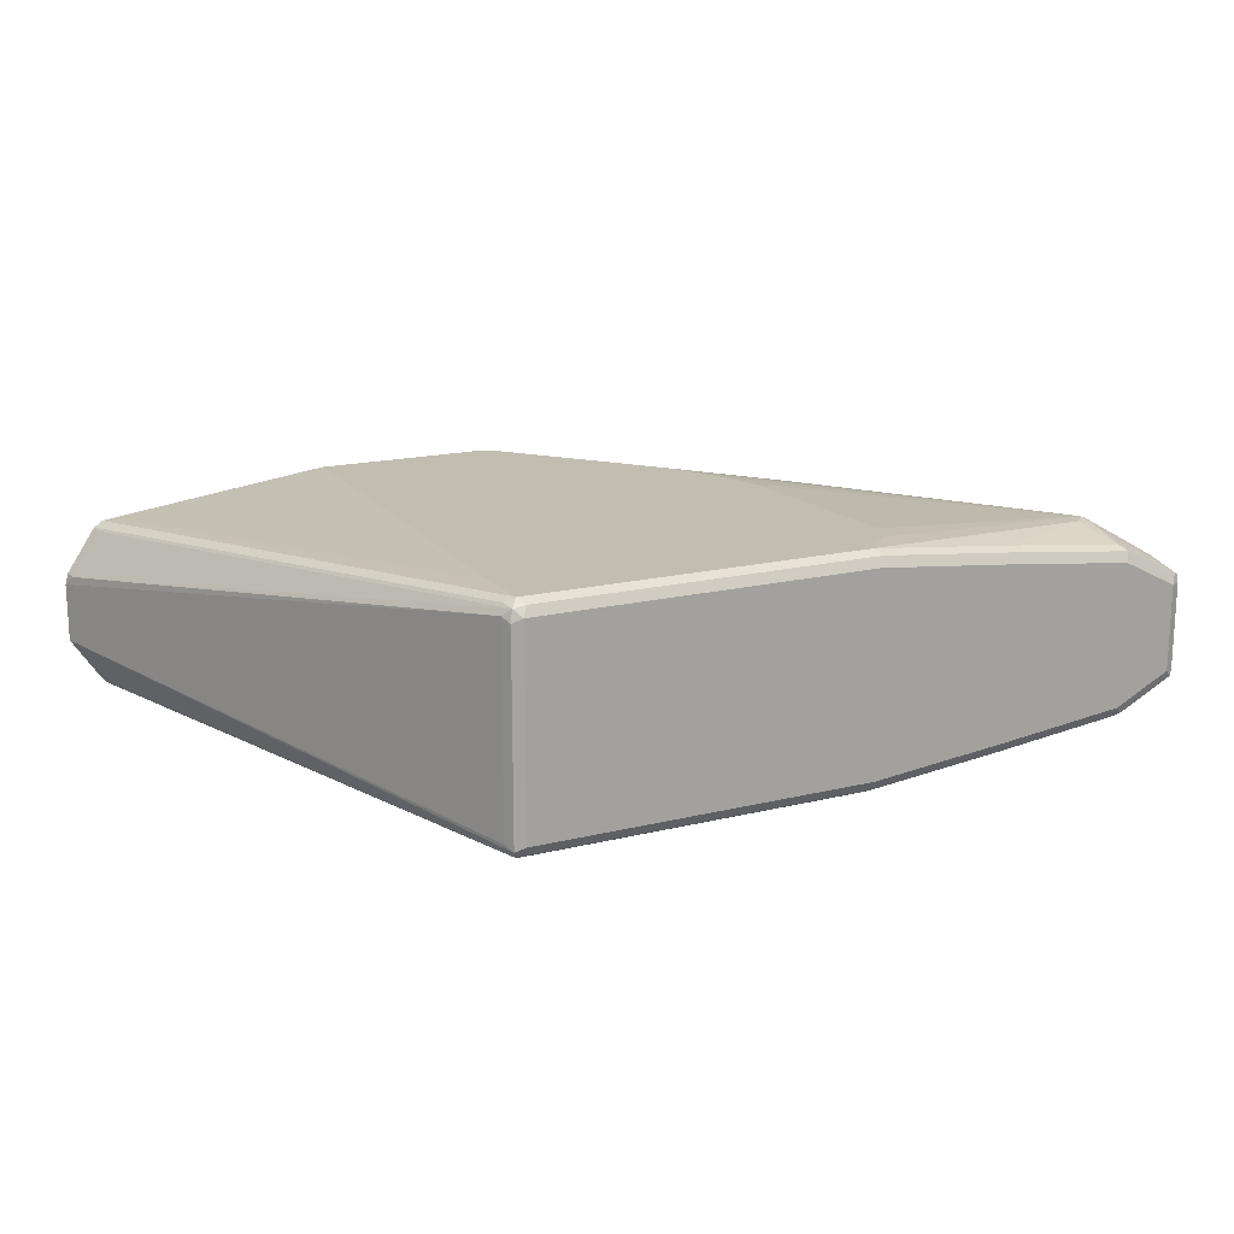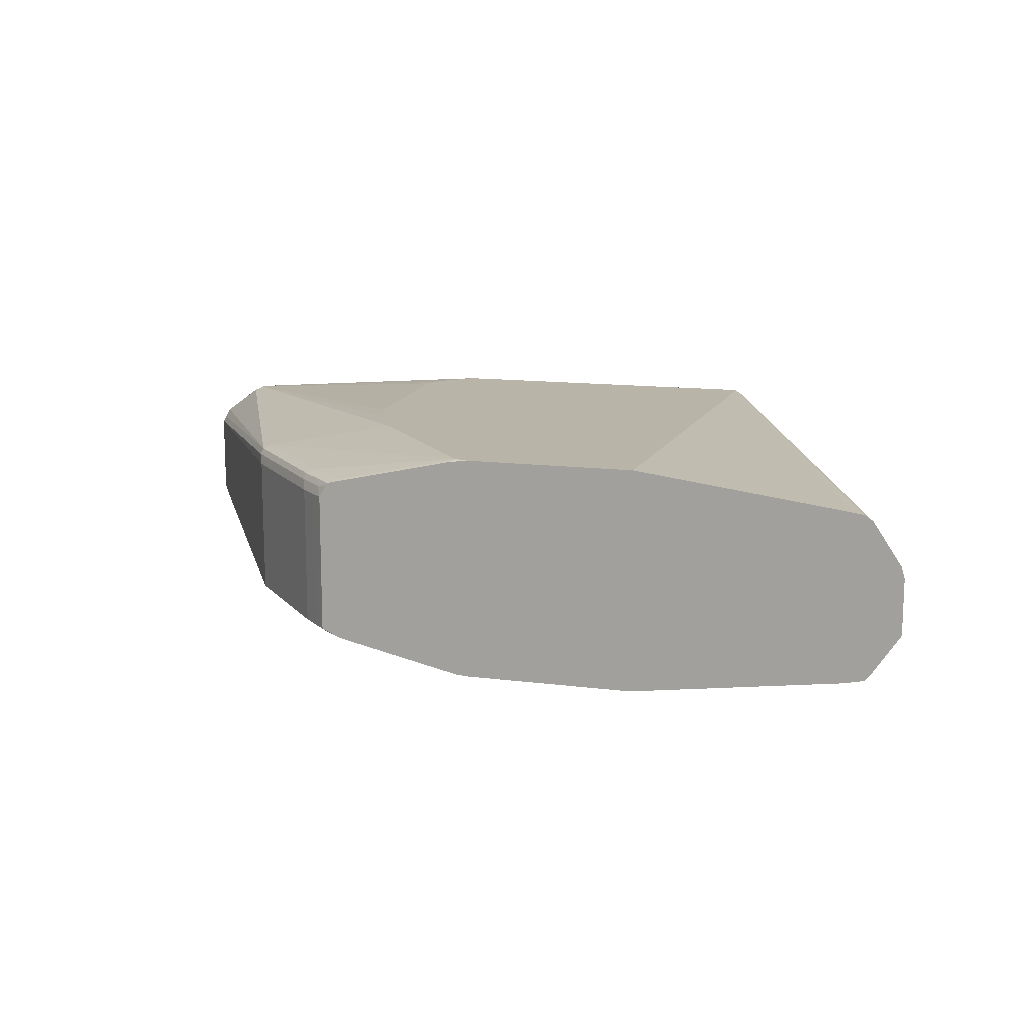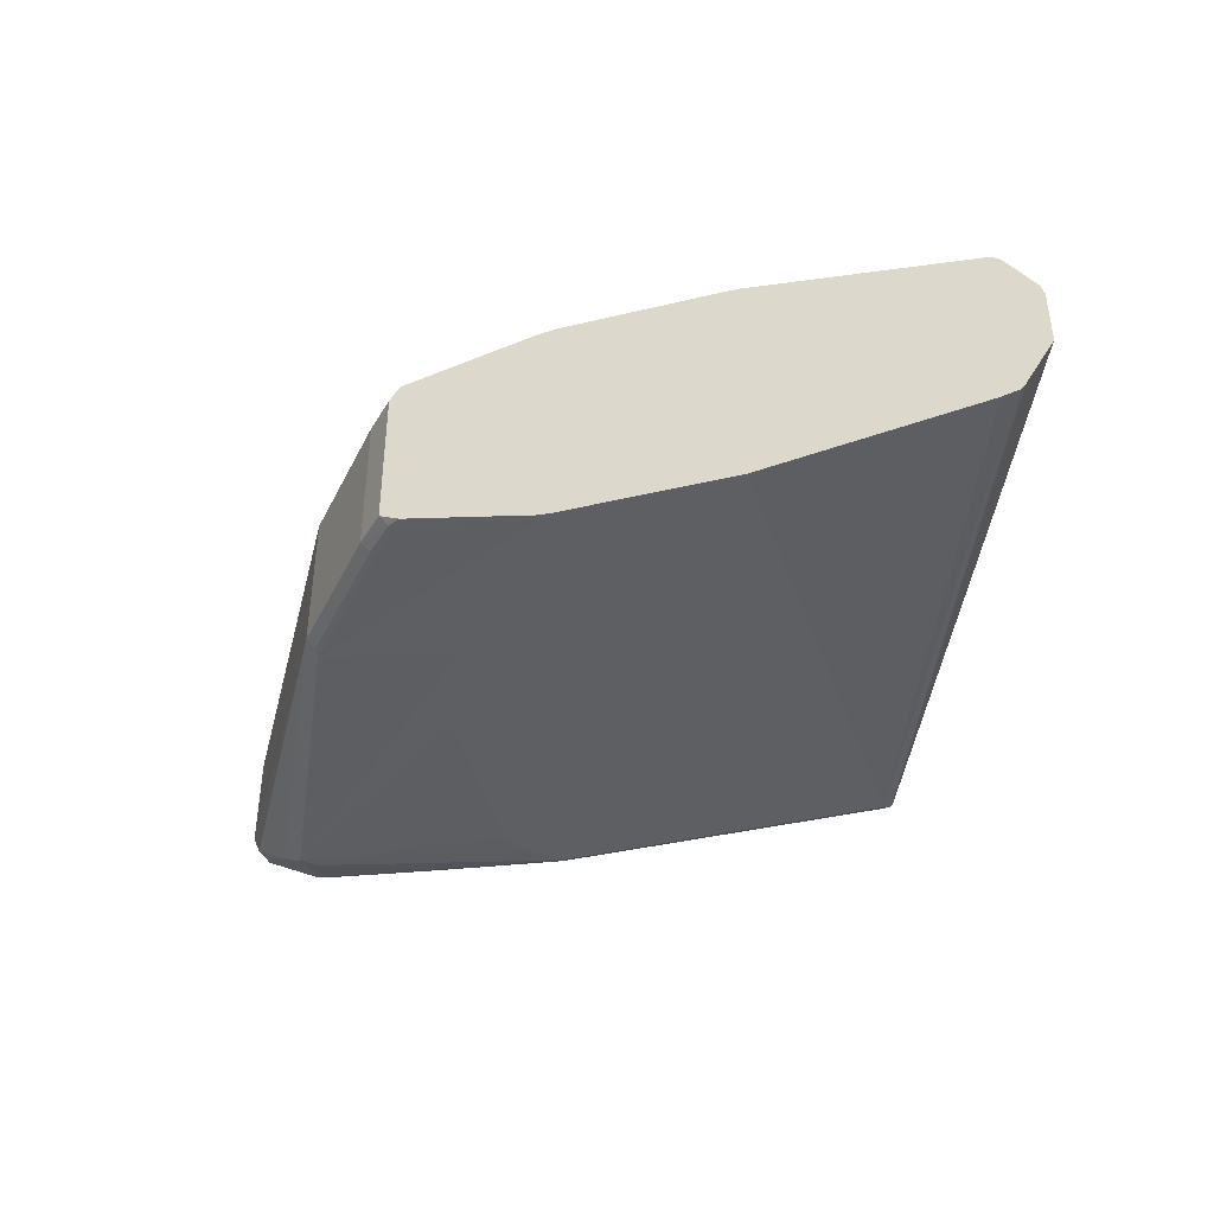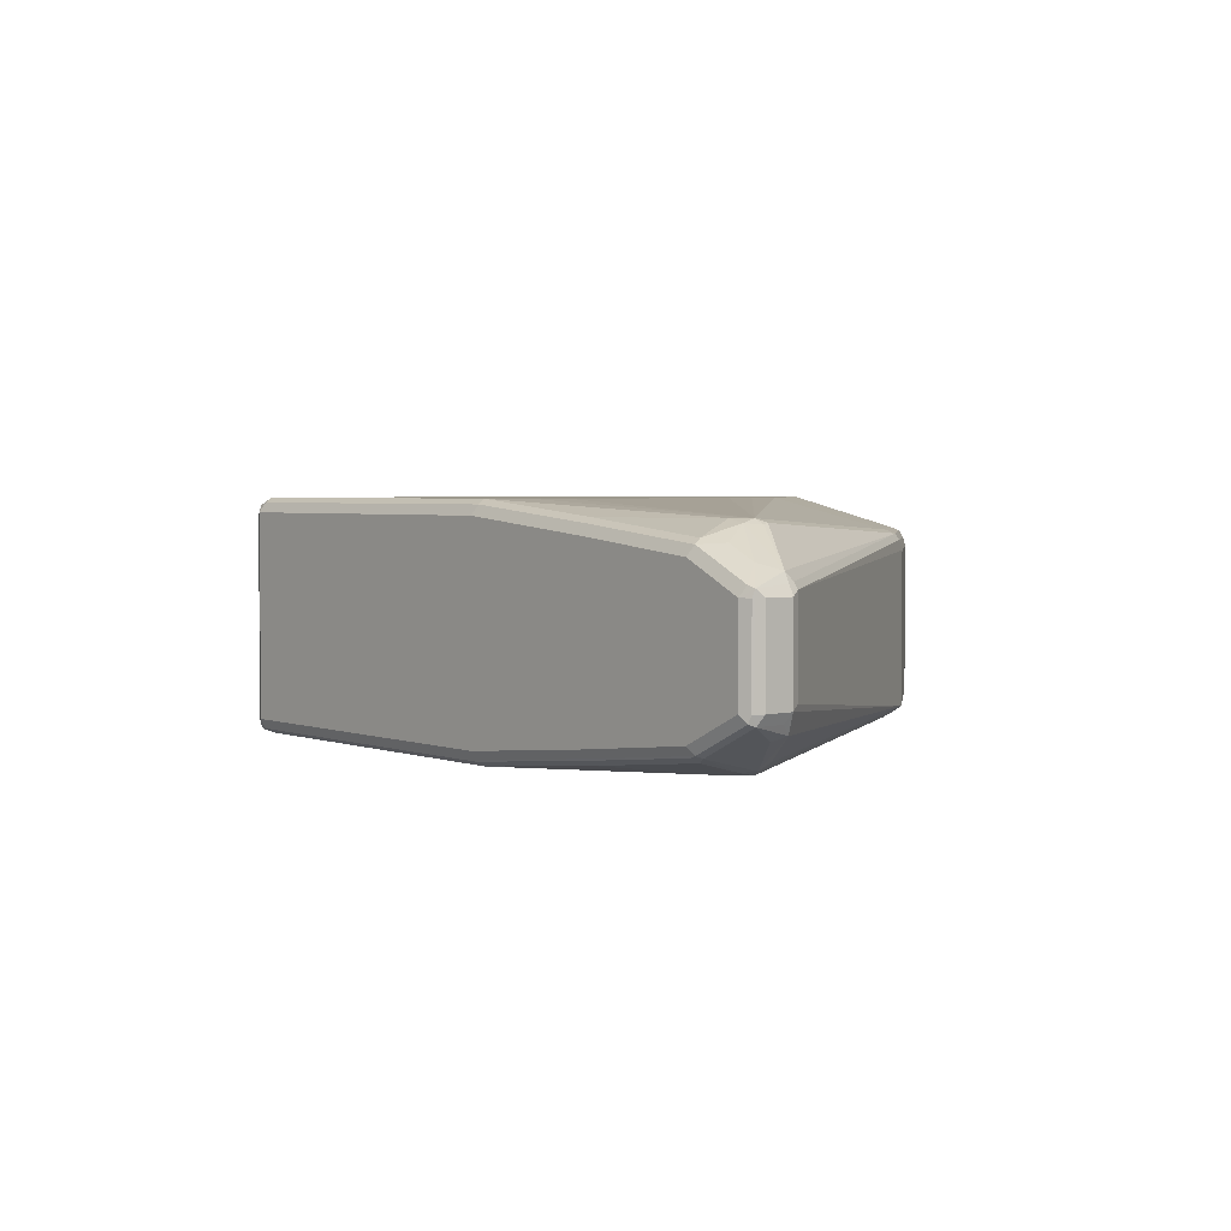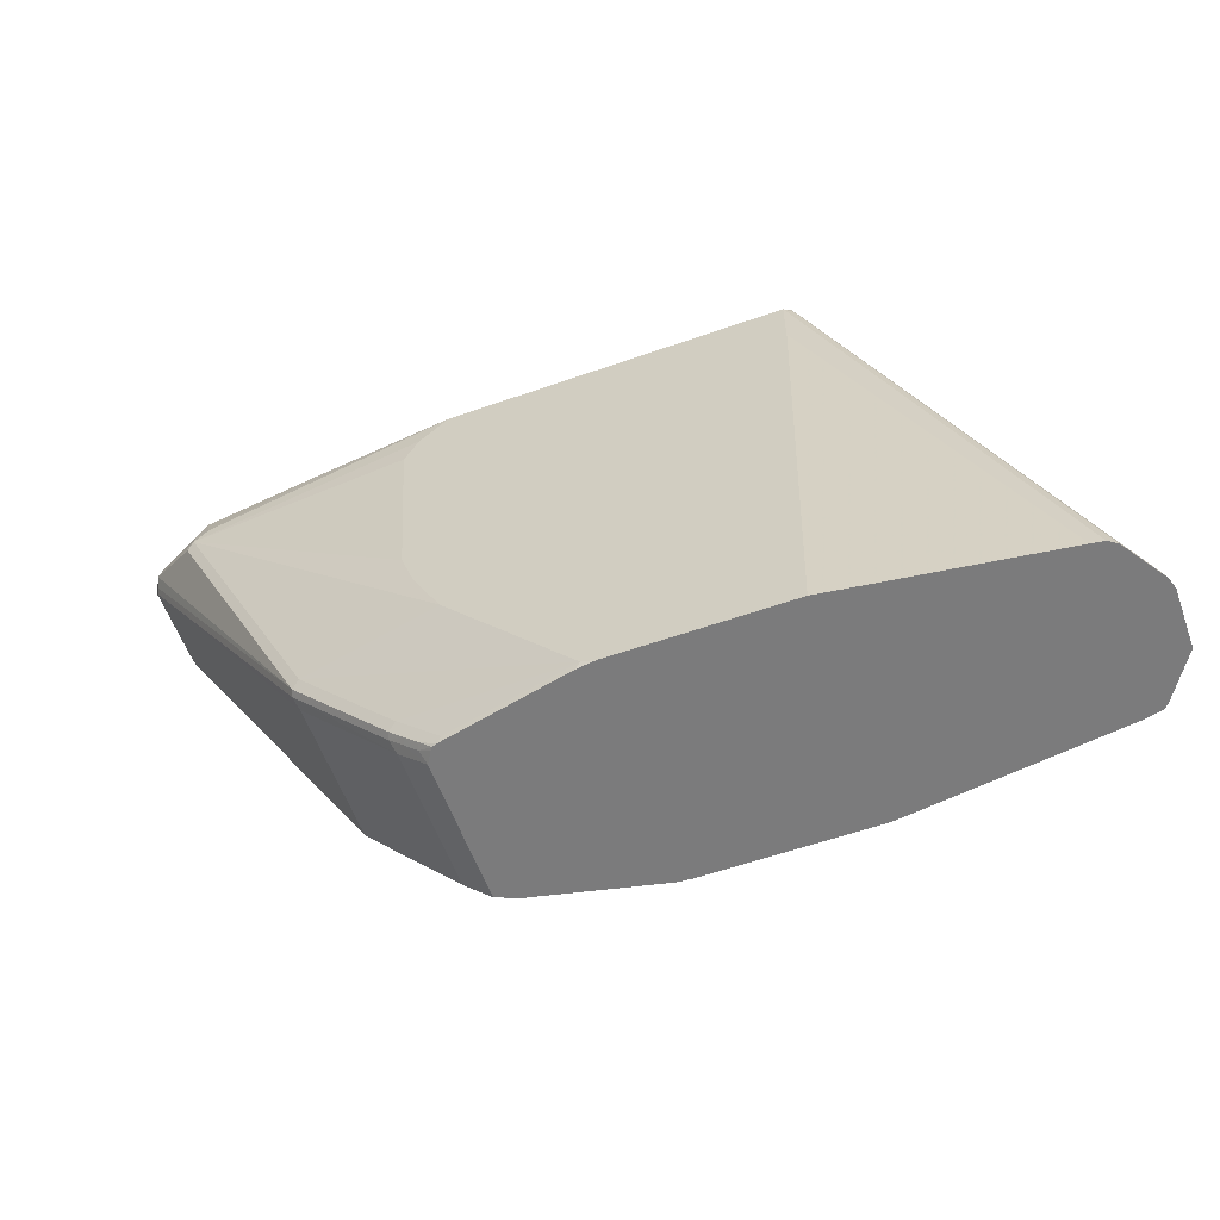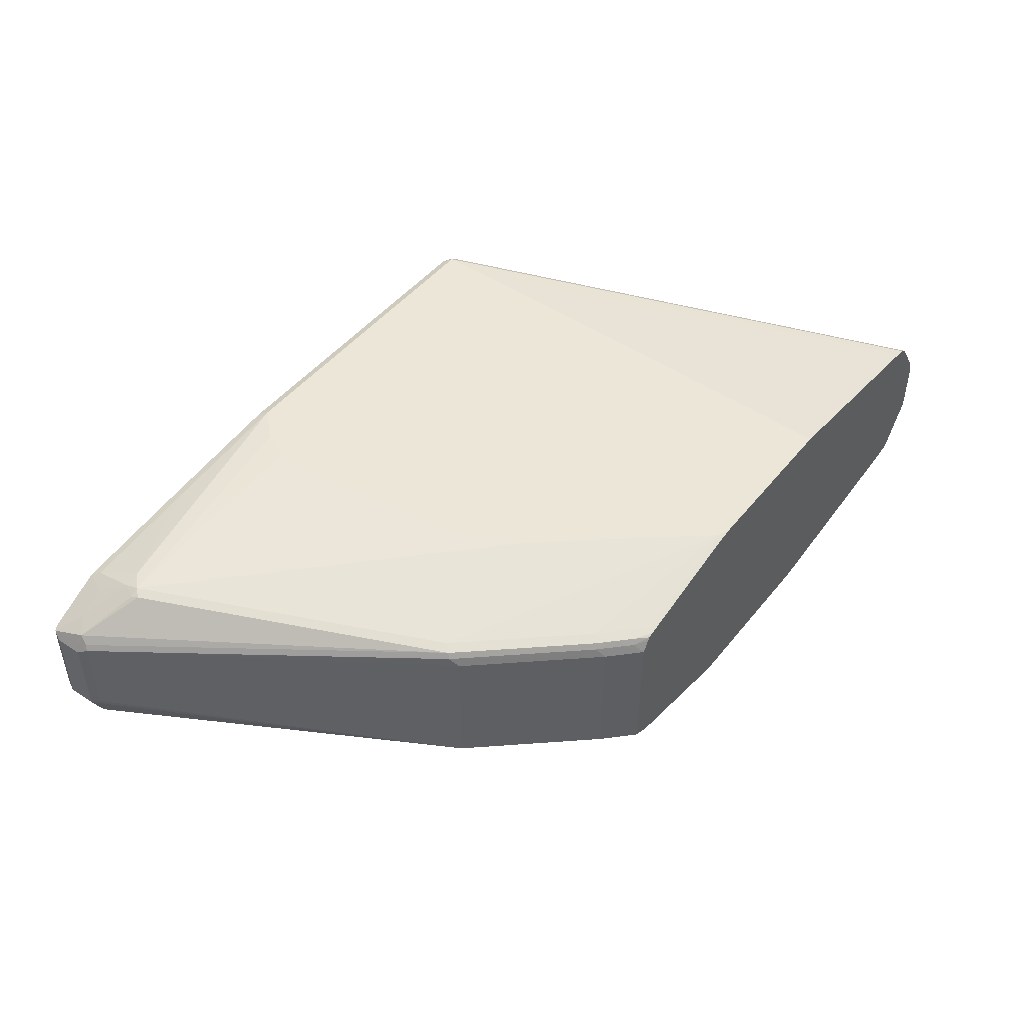
<metadata>
{"format":"obj","ext":"obj","renderer":"f3d","projection":"perspective","resolution":1024,"background":"white","views":[{"elev":16.8,"azim":-26.4,"up":"+Y"},{"elev":13.0,"azim":-163.7,"up":"+Y"},{"elev":-39.6,"azim":-163.4,"up":"+Y"},{"elev":3.3,"azim":49.8,"up":"+Y"},{"elev":-58.5,"azim":-160.1,"up":"+Z"},{"elev":46.6,"azim":126.4,"up":"+Y"}]}
</metadata>
<code>
v 0.4259 0.06774 0.4065
v 0.4291 0.0742 0.4032
v 0.421 0.07257 0.4016
v 0.4194 0.06451 0.4032
v 0.4259 -0.06774 0.4065
v 0.6581 0.06774 0.4065
v 0.4259 0.07742 0.3968
v 0.6613 0.0742 0.4032
v 0.4194 0.0742 0.3936
v 0.2775 0.05161 0.05163
v 0.2581 0.02257 0.05163
v 0.4162 0.06774 0.3968
v 0.4194 -0.07097 0.4032
v 0.421 -0.075 0.4016
v 0.4259 -0.0742 0.4032
v 0.6581 -0.06774 0.4065
v 0.7549 0.05807 0.4065
v 0.4259 0.07742 0.3581
v 0.2904 0.05807 0.04841
v 0.282 0.05678 0.04509
v 0.6581 0.07742 0.3968
v 0.7581 0.06451 0.4032
v 0.2789 0.05476 0.04509
v 0.2762 0.05291 0.04509
v 0.2568 0.02387 0.04509
v 0.2547 0.01628 0.04509
v 0.4162 -0.06774 0.3968
v 0.2547 -0.02242 0.04509
v 0.2548 -0.02261 0.04509
v 0.2742 -0.05164 0.04509
v 0.2743 -0.05181 0.04509
v 0.2774 -0.05526 0.04509
v 0.4259 -0.07742 0.3968
v 0.6581 -0.07742 0.3968
v 0.6581 -0.0742 0.4032
v 0.6629 -0.07257 0.404
v 0.7597 -0.0629 0.404
v 0.7549 -0.05807 0.4065
v 0.842 0.04838 0.4065
v 0.8452 0.05484 0.4032
v 0.4355 0.07742 0.04509
v 0.2904 0.05807 0.04509
v 0.7549 0.06774 0.3968
v 0.8323 0.06774 0.3677
v 0.842 0.06774 0.3581
v 0.6774 0.07742 0.3774
v 0.2904 -0.05807 0.04509
v 0.2904 -0.05807 0.04841
v 0.4259 -0.07742 0.3581
v 0.6774 -0.07742 0.3774
v 0.842 -0.06774 0.3581
v 0.8323 -0.06774 0.3677
v 0.7549 -0.06774 0.3968
v 0.7549 -0.06451 0.4032
v 0.842 -0.05484 0.4032
v 0.8468 -0.05322 0.404
v 0.842 -0.04838 0.4065
v 0.8613 0.03871 0.4065
v 0.8839 0.03548 0.4032
v 0.8529 0.05564 0.3871
v 0.842 0.05807 0.3968
v 0.5517 0.07742 0.04509
v 0.8431 0.06531 0.3677
v 0.8484 0.06451 0.3581
v 0.8468 0.06531 0.3532
v 0.7451 0.05807 0.1549
v 0.6484 0.07742 0.1549
v 0.6581 0.07742 0.1742
v 0.6677 0.07742 0.1936
v 0.6774 0.07742 0.2226
v 0.6871 0.07742 0.3581
v 0.4355 -0.07742 0.04509
v 0.6871 -0.07742 0.3581
v 0.7451 -0.05807 0.1549
v 0.7436 -0.05645 0.1468
v 0.8468 -0.0629 0.3532
v 0.8484 -0.06451 0.3613
v 0.842 -0.06531 0.3689
v 0.6774 -0.07742 0.2226
v 0.6677 -0.07742 0.1936
v 0.6581 -0.07742 0.1742
v 0.6484 -0.07742 0.1549
v 0.842 -0.05807 0.3968
v 0.8484 -0.05484 0.4
v 0.8662 -0.04355 0.404
v 0.8613 -0.03871 0.4065
v 0.8807 0.02903 0.4065
v 0.8879 0.03386 0.4016
v 0.8722 0.04596 0.3871
v 0.5613 0.07742 0.04841
v 0.5646 0.07577 0.04509
v 0.8839 0.04193 0.3774
v 0.75 0.05564 0.15
v 0.6774 0.05807 0.07745
v 0.5517 -0.07742 0.04509
v 0.5613 -0.07742 0.04841
v 0.6774 -0.05807 0.07745
v 0.7484 -0.05161 0.142
v 0.6758 -0.05645 0.06939
v 0.6807 -0.05161 0.06454
v 0.8532 -0.05967 0.3565
v 0.8839 -0.04193 0.3742
v 0.8774 -0.04515 0.3807
v 0.8871 -0.03548 0.4
v 0.8855 -0.03386 0.404
v 0.8807 -0.02903 0.4065
v 0.8871 0.02903 0.4032
v 0.8879 -0.01451 0.4016
v 0.8903 0.02903 0.3968
v 0.8903 0.02903 0.3774
v 0.8871 0.03548 0.3774
v 0.8871 0.03548 0.3968
v 0.6581 0.05807 0.05807
v 0.6484 0.05807 0.04841
v 0.6517 0.05642 0.04509
v 0.8871 0.03225 0.371
v 0.8855 0.03629 0.3726
v 0.7516 0.05161 0.1484
v 0.6822 0.05564 0.07261
v 0.6726 0.05564 0.06292
v 0.5607 -0.07676 0.04509
v 0.6484 -0.05807 0.04841
v 0.6581 -0.05807 0.05807
v 0.7484 0.04515 0.142
v 0.8871 -0.0258 0.371
v 0.8903 -0.02903 0.3774
v 0.6565 -0.05645 0.05
v 0.671 -0.05161 0.05485
v 0.6807 0.04515 0.06454
v 0.8871 -0.03548 0.3807
v 0.8903 -0.02903 0.3968
v 0.8871 -0.02903 0.4032
v 0.6629 0.05564 0.05326
v 0.6548 0.05526 0.04509
v 0.6839 0.05161 0.07098
v 0.6742 0.05161 0.06132
v 0.6645 0.05161 0.05163
v 0.6477 -0.0574 0.04509
v 0.6613 -0.05161 0.04519
v 0.671 0.04515 0.05485
v 0.6611 0.04531 0.04509
v 0.6564 0.05299 0.04509
v 0.6609 -0.05169 0.04509
v 0.6611 -0.05146 0.04509
v 0.6613 0.04515 0.04519
f 74 97 75
f 74 96 97
f 78 84 83
f 77 104 84
f 77 103 104
f 77 102 103
f 77 84 78
f 76 98 101
f 84 104 85
f 75 100 98
f 75 99 100
f 75 97 99
f 75 98 76
f 77 101 102
f 76 101 77
f 87 106 105
f 85 105 106
f 90 113 114
f 90 94 113
f 74 82 96
f 89 112 92
f 88 132 108
f 88 107 132
f 88 112 89
f 88 111 112
f 88 110 111
f 88 109 110
f 88 108 131
f 87 107 88
f 87 132 107
f 87 105 132
f 85 106 86
f 85 104 105
f 88 131 109
f 56 85 86
f 66 94 90
f 53 83 55
f 52 83 53
f 52 78 83
f 51 82 74
f 51 81 82
f 51 80 81
f 53 55 54
f 51 79 80
f 51 78 52
f 51 77 78
f 51 76 77
f 51 75 76
f 90 114 115
f 51 74 75
f 51 73 79
f 66 90 67
f 55 83 84
f 56 84 85
f 66 93 94
f 65 93 66
f 65 92 93
f 64 92 65
f 63 92 64
f 63 89 92
f 55 84 56
f 62 90 91
f 60 89 63
f 59 89 60
f 59 88 89
f 59 87 88
f 58 87 59
f 56 86 57
f 60 63 61
f 90 115 91
f 109 126 110
f 92 111 116
f 122 138 127
f 121 138 122
f 120 135 136
f 120 137 133
f 120 136 137
f 119 135 120
f 122 127 123
f 118 129 135
f 116 124 118
f 115 133 134
f 115 120 133
f 113 115 114
f 113 120 115
f 110 125 116
f 118 124 129
f 110 126 125
f 127 139 128
f 128 139 145
f 50 73 51
f 140 145 141
f 139 141 145
f 139 144 141
f 139 143 144
f 138 143 139
f 127 138 139
f 137 141 142
f 134 137 142
f 133 137 134
f 129 136 135
f 129 141 136
f 129 140 141
f 128 145 140
f 136 141 137
f 110 116 111
f 109 131 126
f 108 132 131
f 97 123 127
f 96 123 97
f 96 122 123
f 96 121 122
f 95 121 96
f 94 120 113
f 97 127 99
f 94 119 120
f 93 135 119
f 93 118 135
f 93 116 118
f 93 117 116
f 92 117 93
f 92 116 117
f 93 119 94
f 98 124 116
f 98 116 125
f 98 125 126
f 104 132 105
f 104 131 132
f 104 126 131
f 104 130 126
f 102 104 103
f 102 130 104
f 102 126 130
f 100 140 129
f 100 128 140
f 100 127 128
f 99 127 100
f 98 129 124
f 98 100 129
f 98 102 101
f 98 126 102
f 92 112 111
f 47 72 49
f 18 41 42
f 45 70 71
f 9 24 10
f 9 23 24
f 9 20 23
f 8 22 21
f 8 17 22
f 7 41 18
f 10 24 25
f 7 62 41
f 7 67 90
f 7 68 67
f 7 69 68
f 7 70 69
f 7 71 70
f 7 46 71
f 7 90 62
f 7 21 46
f 10 25 11
f 11 26 12
f 16 36 37
f 16 35 36
f 14 35 15
f 14 34 35
f 14 33 34
f 14 32 33
f 11 25 26
f 14 31 32
f 14 29 30
f 14 28 29
f 13 28 14
f 13 27 28
f 12 28 27
f 12 26 28
f 14 30 31
f 16 37 38
f 7 20 9
f 7 42 19
f 1 17 6
f 1 39 17
f 1 58 39
f 1 87 58
f 1 106 87
f 1 86 106
f 1 6 8
f 1 57 86
f 1 16 38
f 1 5 16
f 45 71 46
f 1 4 13
f 1 3 4
f 1 2 3
f 1 38 57
f 7 19 20
f 1 8 2
f 2 8 21
f 7 18 42
f 6 17 8
f 5 35 16
f 5 15 35
f 5 14 15
f 5 13 14
f 2 7 3
f 4 27 13
f 3 7 9
f 3 12 4
f 3 11 12
f 3 10 11
f 3 9 10
f 2 21 7
f 4 12 27
f 17 39 40
f 1 13 5
f 45 68 69
f 33 95 96
f 33 96 82
f 33 82 81
f 33 81 80
f 33 80 79
f 33 79 73
f 33 73 50
f 33 50 34
f 34 50 51
f 34 51 52
f 34 52 53
f 34 53 54
f 34 54 35
f 35 37 36
f 37 54 55
f 37 55 56
f 37 56 57
f 45 69 70
f 45 67 68
f 45 66 67
f 45 65 66
f 45 64 65
f 45 63 64
f 33 72 95
f 44 63 45
f 43 61 44
f 40 60 61
f 40 59 60
f 40 58 59
f 39 58 40
f 37 57 38
f 44 61 63
f 33 49 72
f 35 54 37
f 33 48 47
f 20 95 72
f 20 121 95
f 20 138 121
f 20 143 138
f 20 144 143
f 20 141 144
f 20 142 141
f 20 134 142
f 20 115 134
f 20 91 115
f 20 62 91
f 20 41 62
f 20 42 41
f 33 47 49
f 19 42 20
f 20 72 47
f 20 47 32
f 17 40 22
f 20 31 30
f 20 32 31
f 32 47 48
f 22 61 43
f 22 40 61
f 21 45 46
f 21 44 45
f 21 43 44
f 32 48 33
f 20 24 23
f 20 25 24
f 20 26 25
f 20 28 26
f 20 29 28
f 20 30 29
f 21 22 43

</code>
